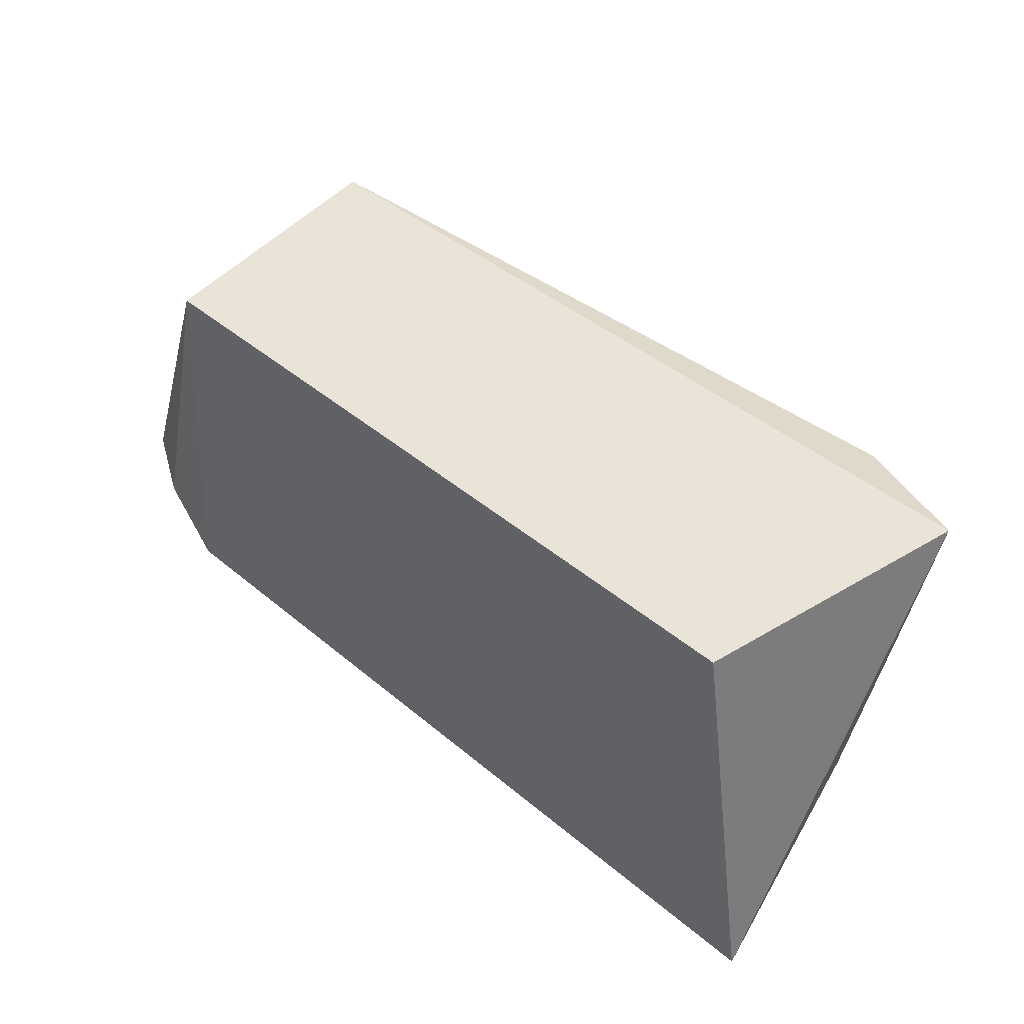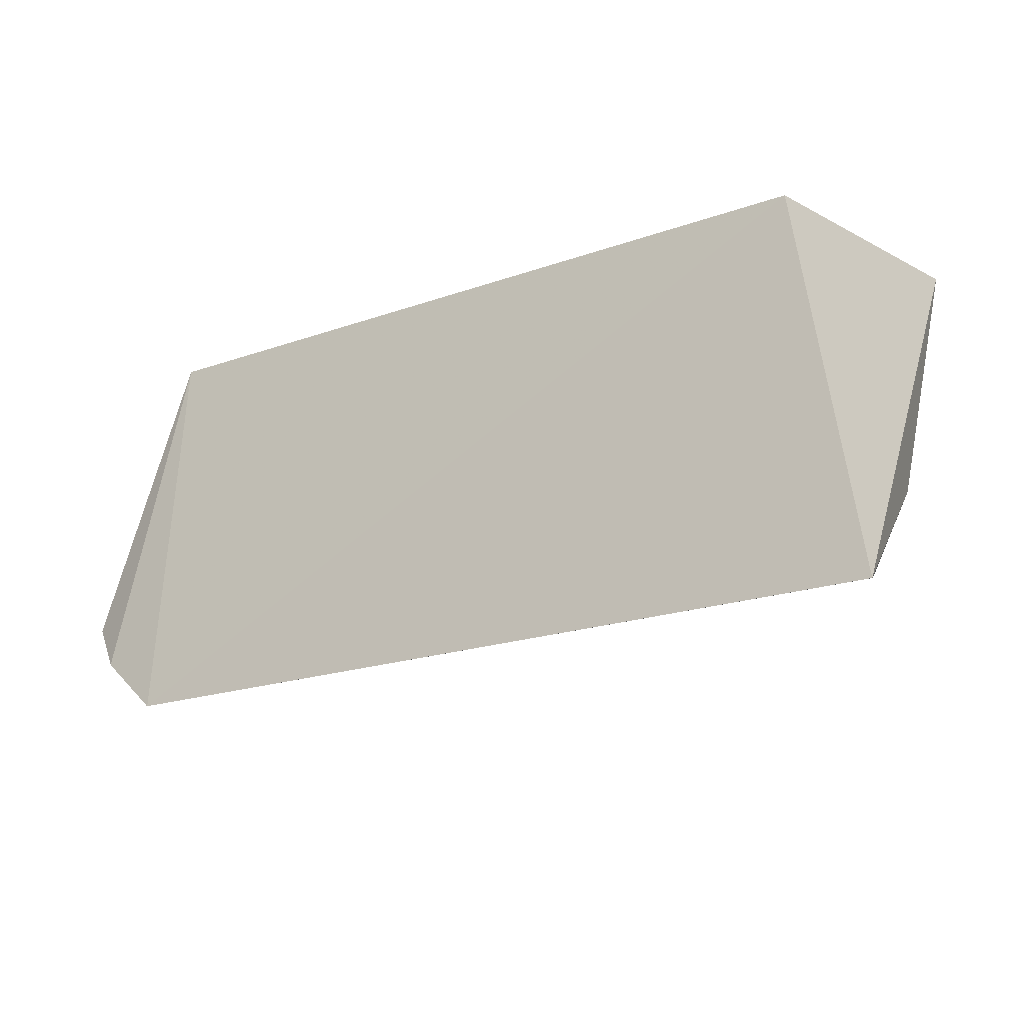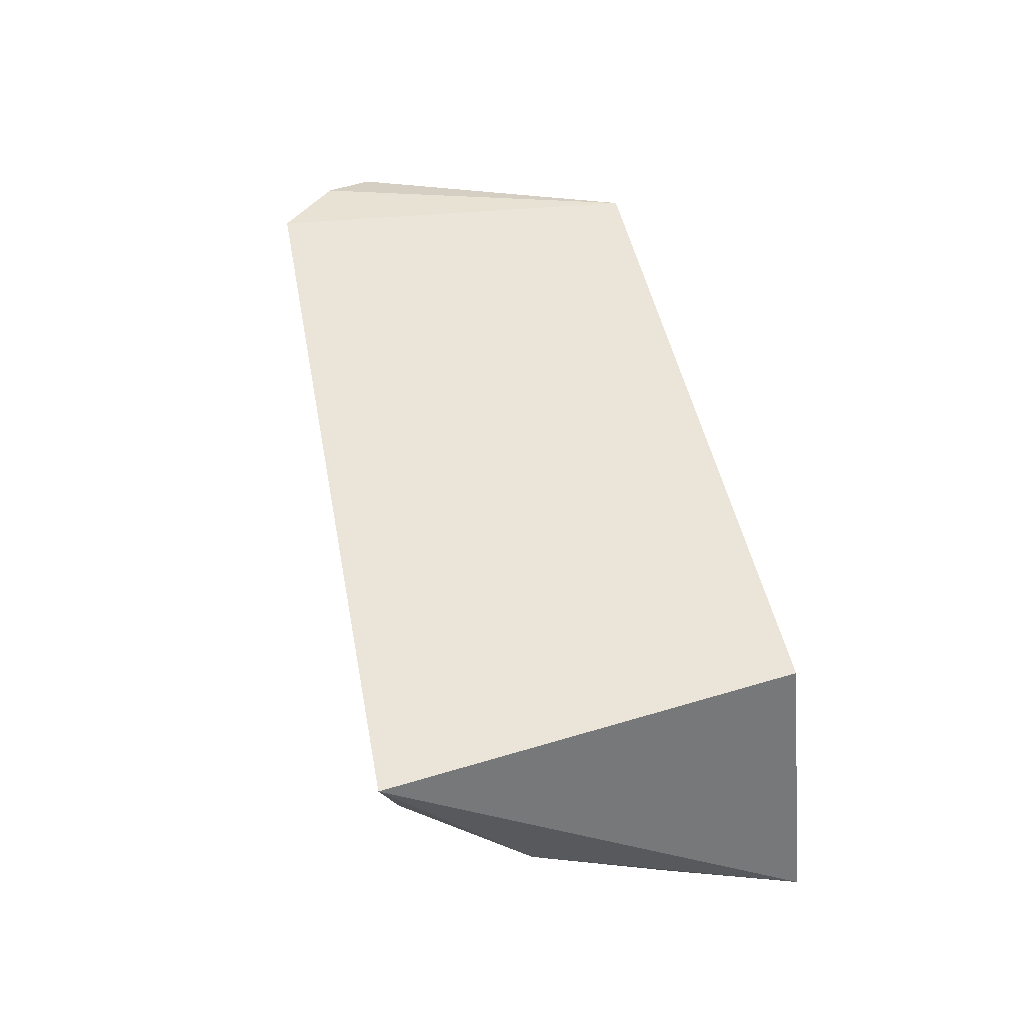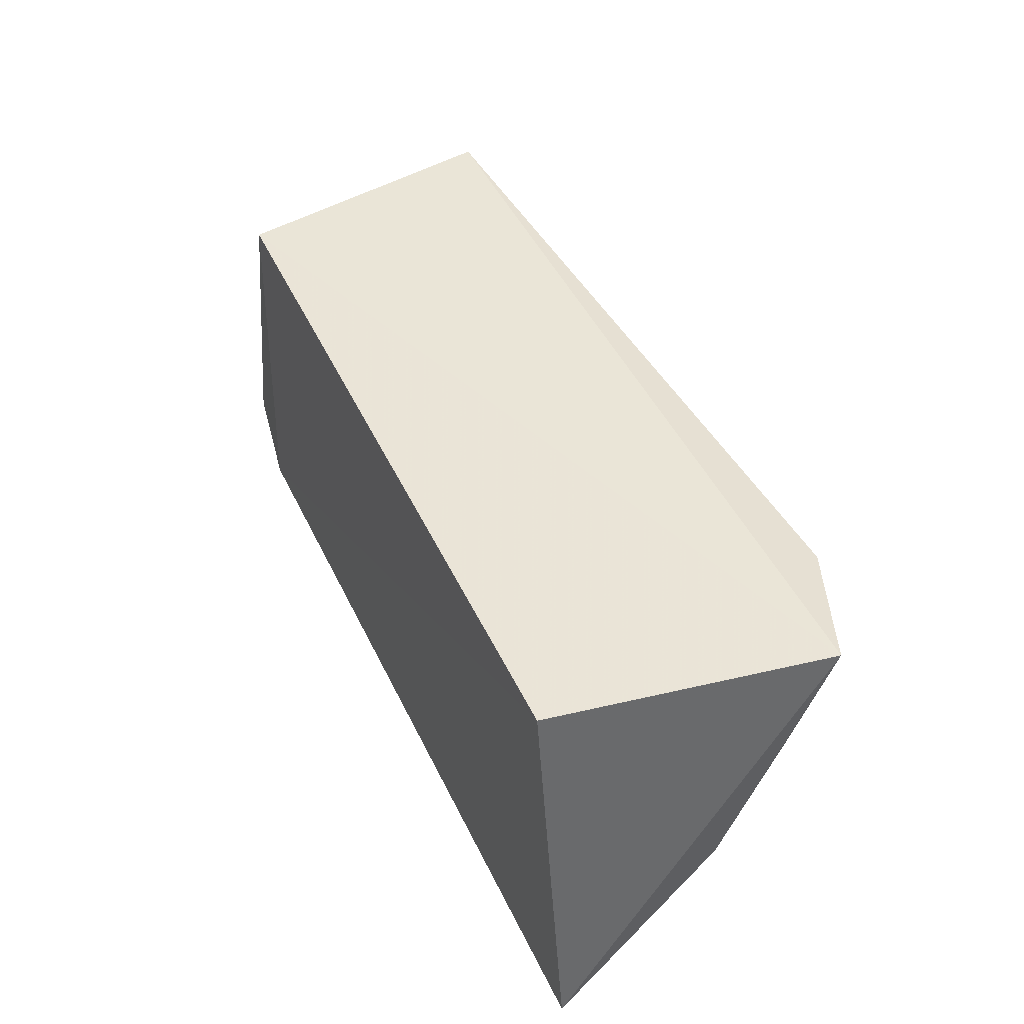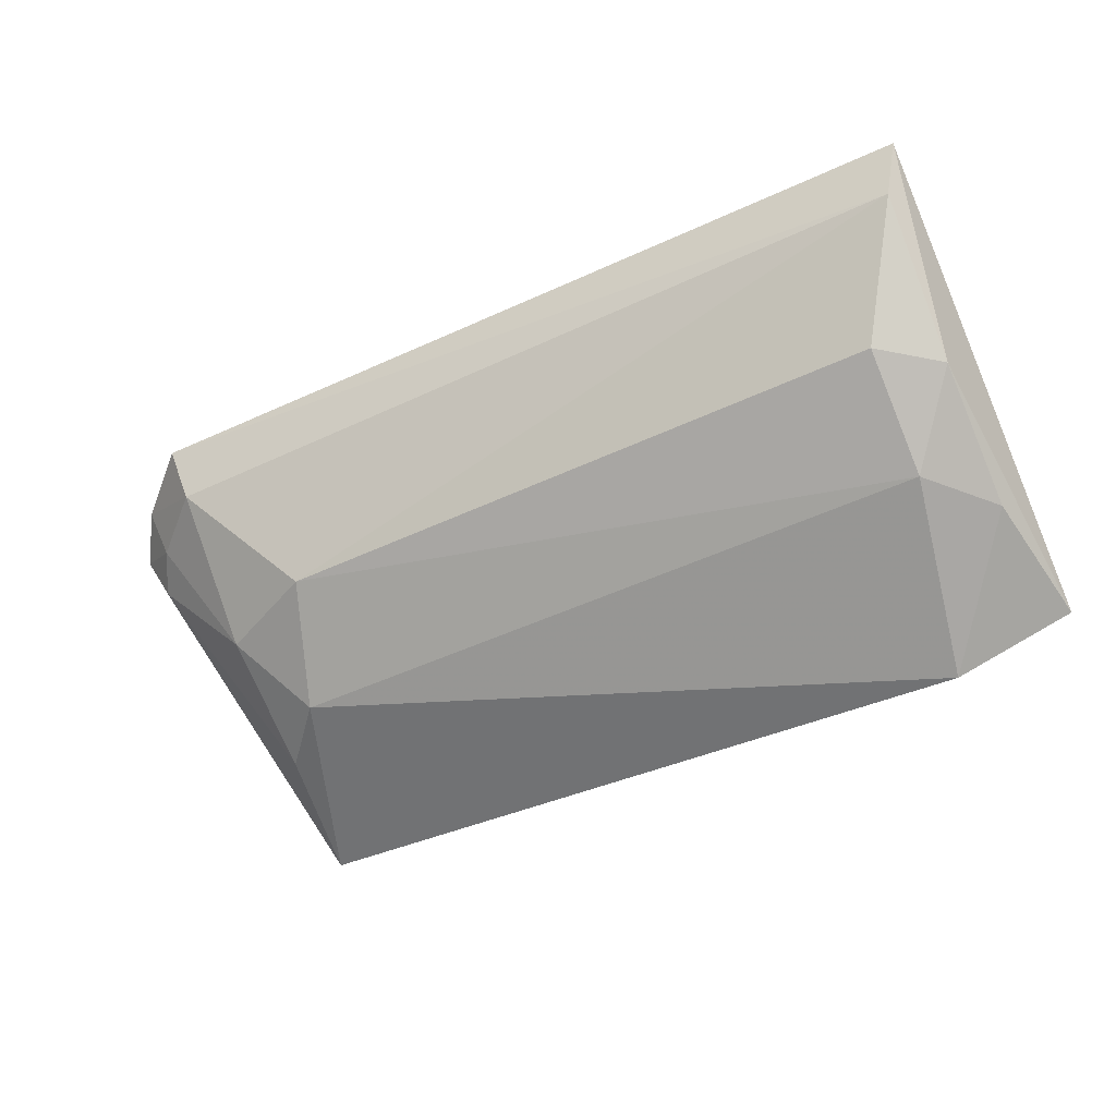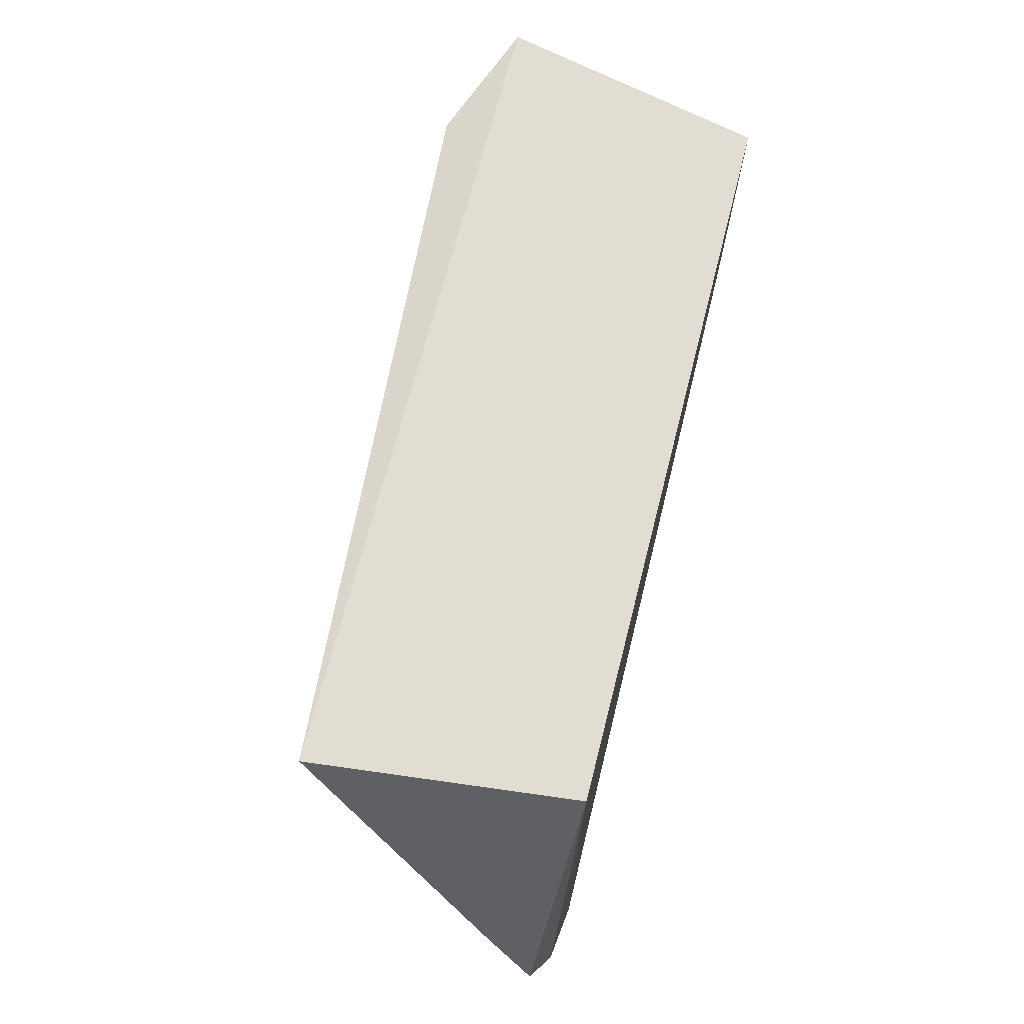
<metadata>
{"format":"obj","ext":"obj","renderer":"f3d","projection":"perspective","resolution":1024,"background":"white","views":[{"elev":42.7,"azim":45.2,"up":"+Y"},{"elev":-21.0,"azim":32.1,"up":"+Y"},{"elev":45.3,"azim":79.4,"up":"+Z"},{"elev":45.8,"azim":66.0,"up":"+Y"},{"elev":-50.2,"azim":26.7,"up":"+Z"},{"elev":68.0,"azim":-75.7,"up":"+Y"}]}
</metadata>
<code>
v 0.08239 -0.4814 -0.03006
v 0.07854 -0.4777 -0.04057
v 0.07064 -0.4015 -0.02914
v -0.07952 -0.4015 -0.02914
v -0.08552 -0.4808 -0.02882
v 0.05722 -0.401 -0.09293
v 0.08145 -0.3984 -0.08323
v -0.08605 -0.3986 -0.08291
v -0.06098 -0.462 -0.06542
v 0.07786 -0.4527 -0.06469
v -0.1051 -0.4592 -0.03309
v -0.08286 -0.4762 -0.04063
v -0.07007 -0.4391 -0.07756
v 0.07728 -0.4256 -0.07762
v 0.0655 -0.4395 -0.07762
v 0.06598 -0.4621 -0.06434
v -0.09861 -0.469 -0.02997
v -0.08195 -0.452 -0.06475
v -0.0952 -0.4652 -0.04101
v -0.09985 -0.4569 -0.04391
v -0.08165 -0.426 -0.0776
f 5 2 1
f 5 1 3
f 5 3 4
f 7 4 3
f 7 3 1
f 8 7 6
f 8 4 7
f 10 7 1
f 10 1 2
f 11 4 8
f 12 9 2
f 12 2 5
f 13 8 6
f 14 6 7
f 14 7 10
f 15 14 10
f 15 6 14
f 15 13 6
f 15 9 13
f 16 10 2
f 16 2 9
f 16 15 10
f 16 9 15
f 17 5 4
f 17 4 11
f 17 12 5
f 18 13 9
f 18 9 12
f 19 17 11
f 19 12 17
f 19 18 12
f 20 11 8
f 20 19 11
f 20 18 19
f 21 8 13
f 21 13 18
f 21 20 8
f 21 18 20

</code>
